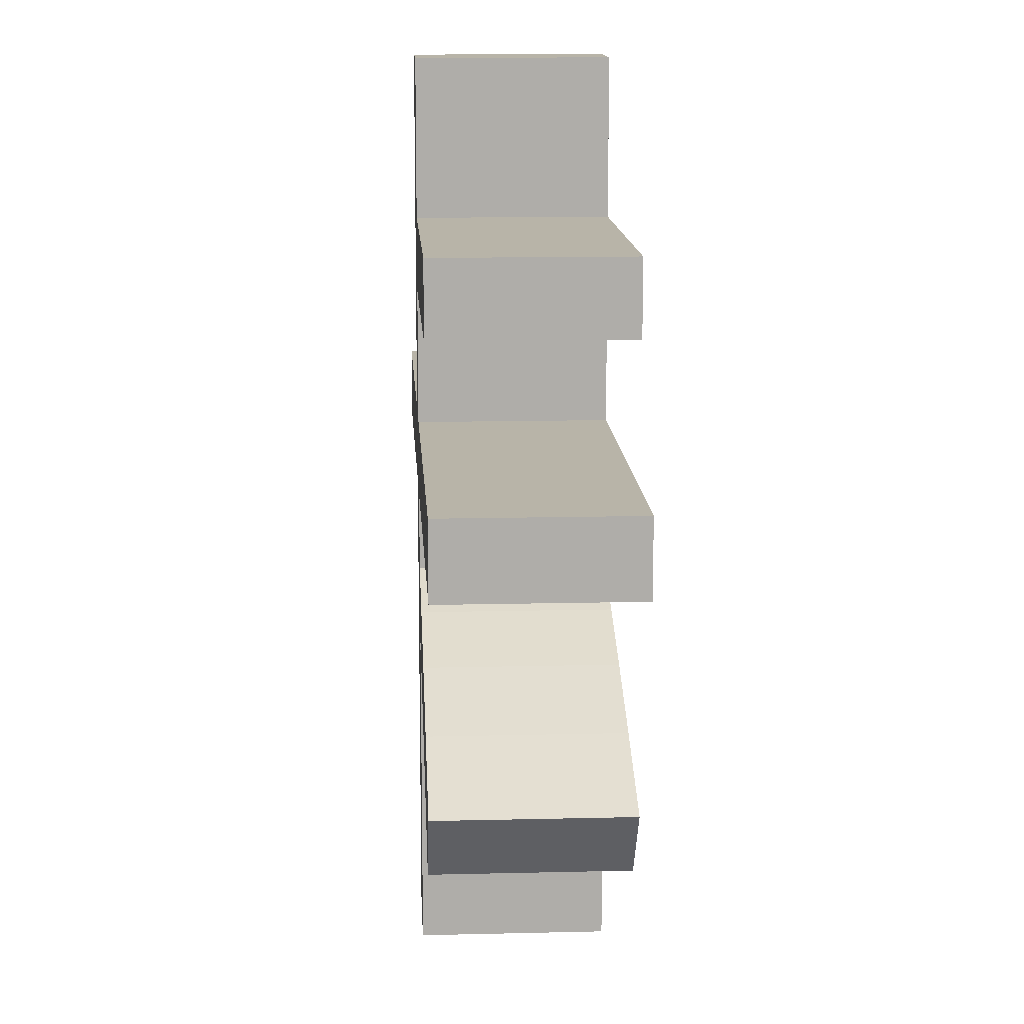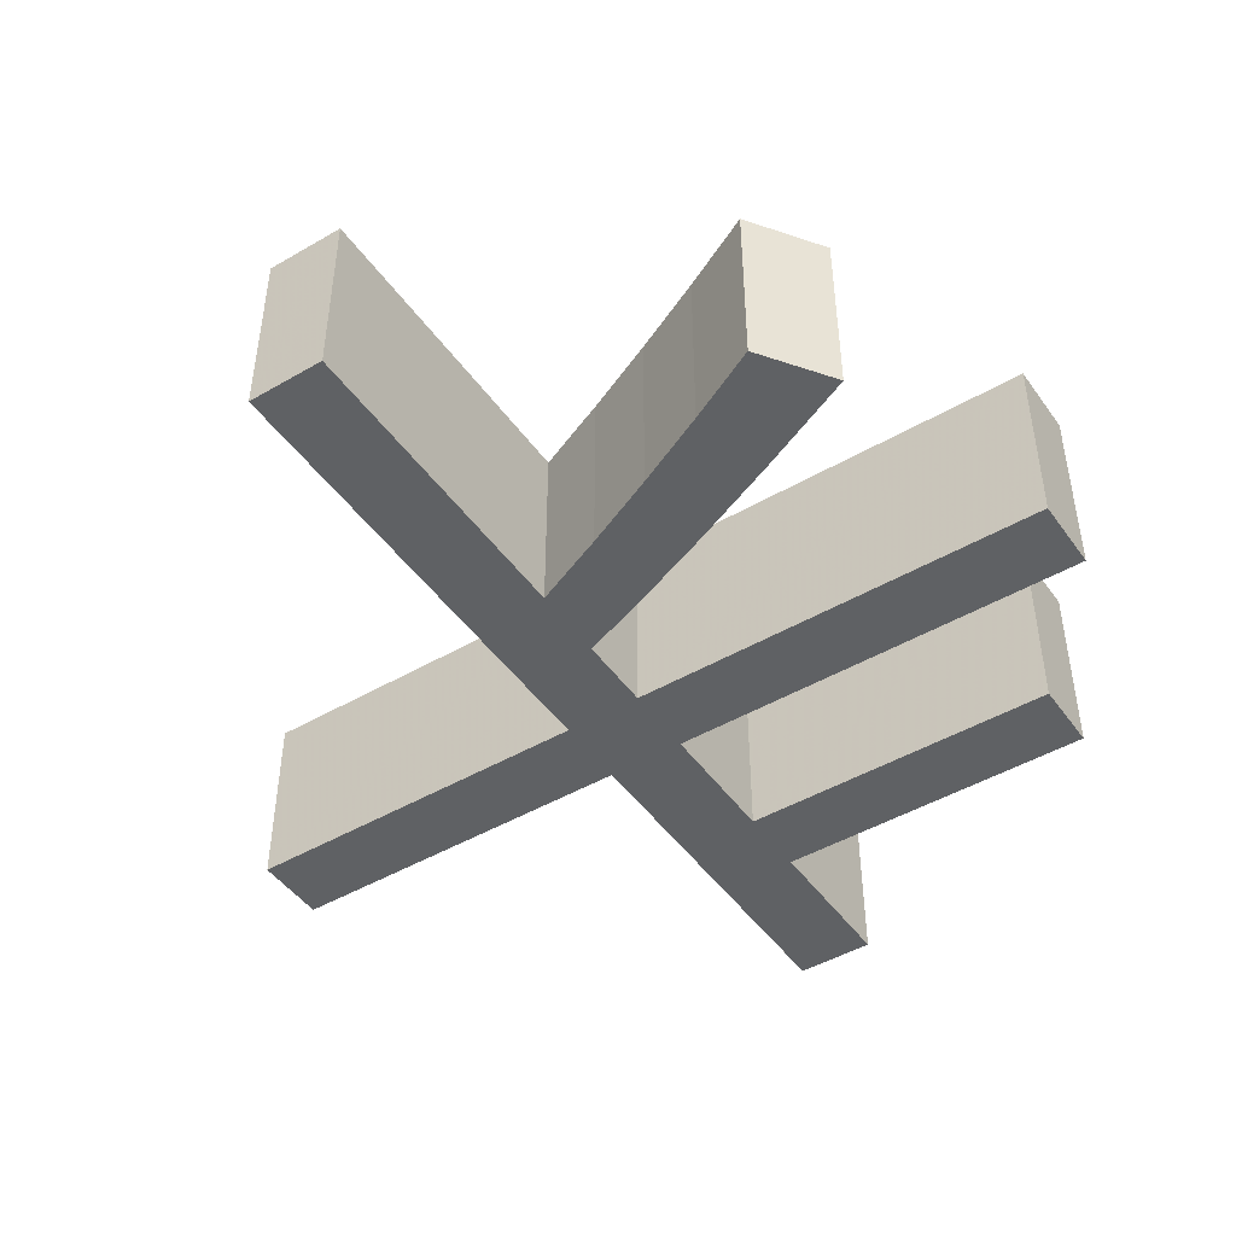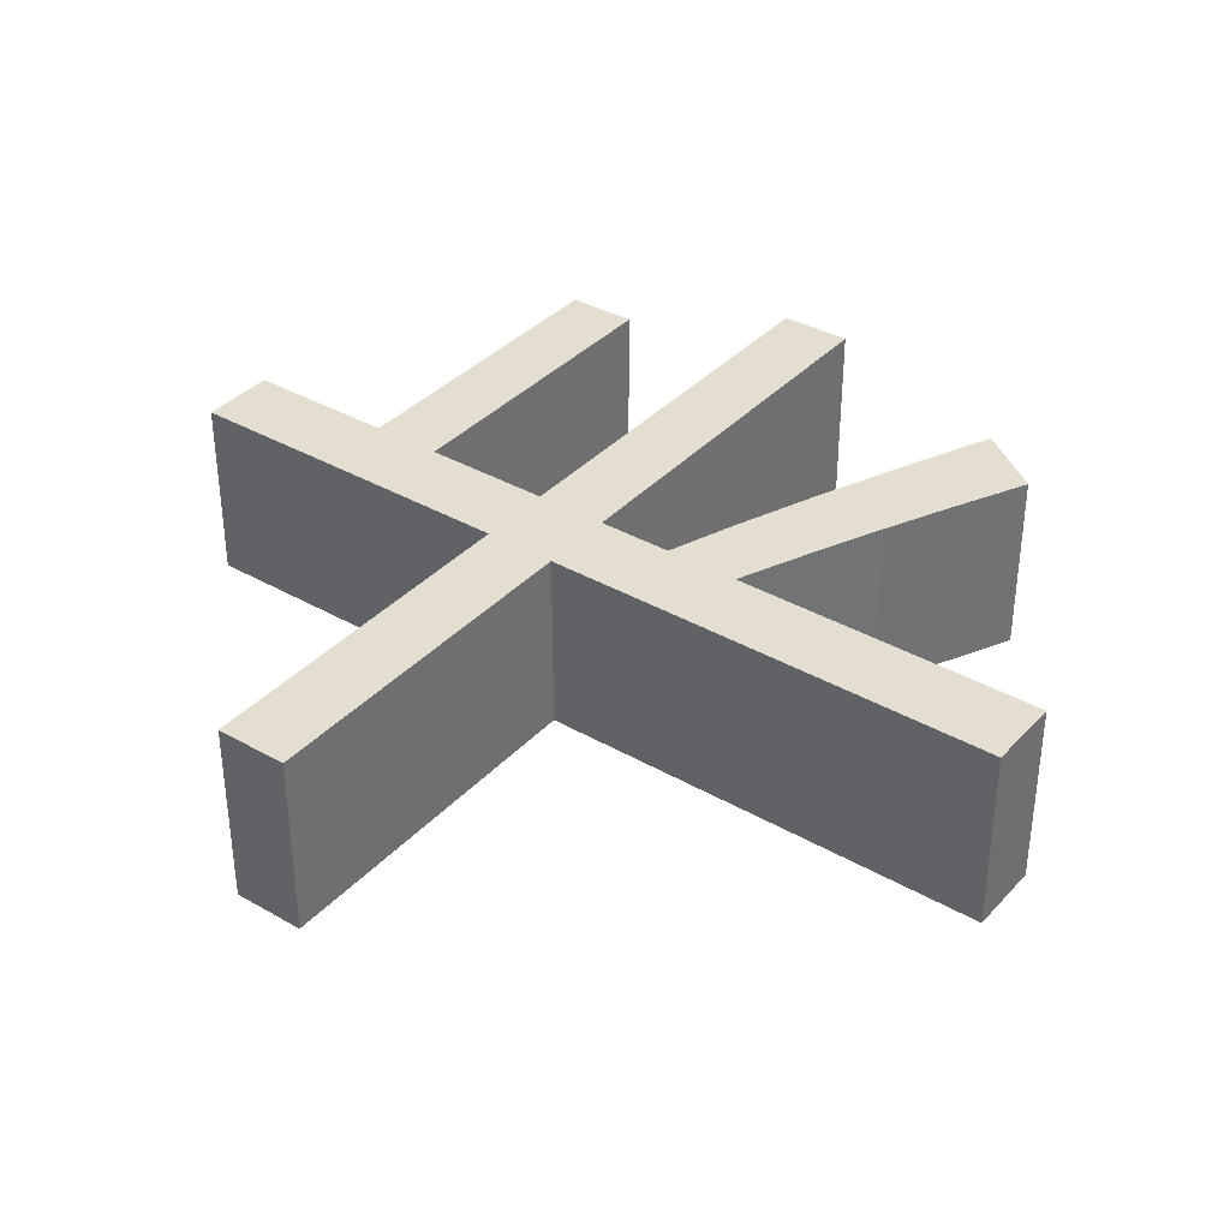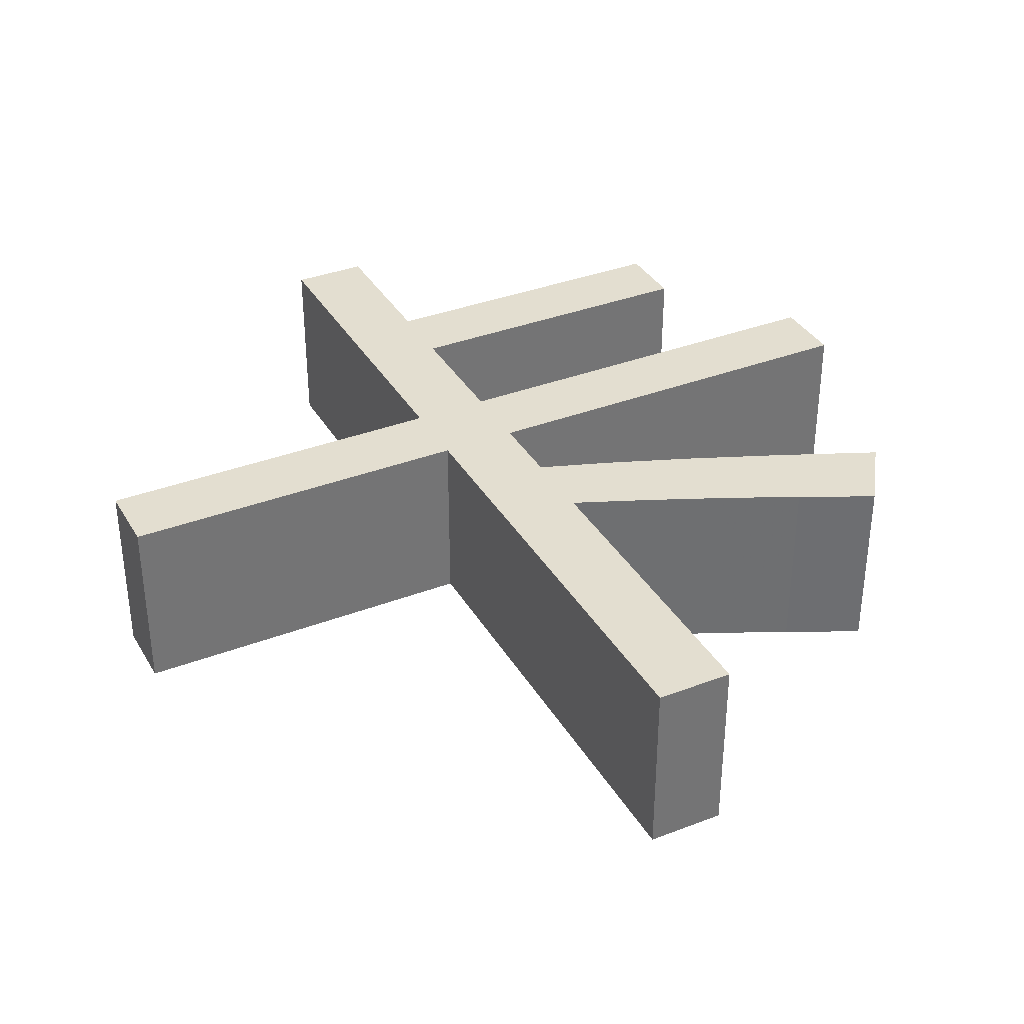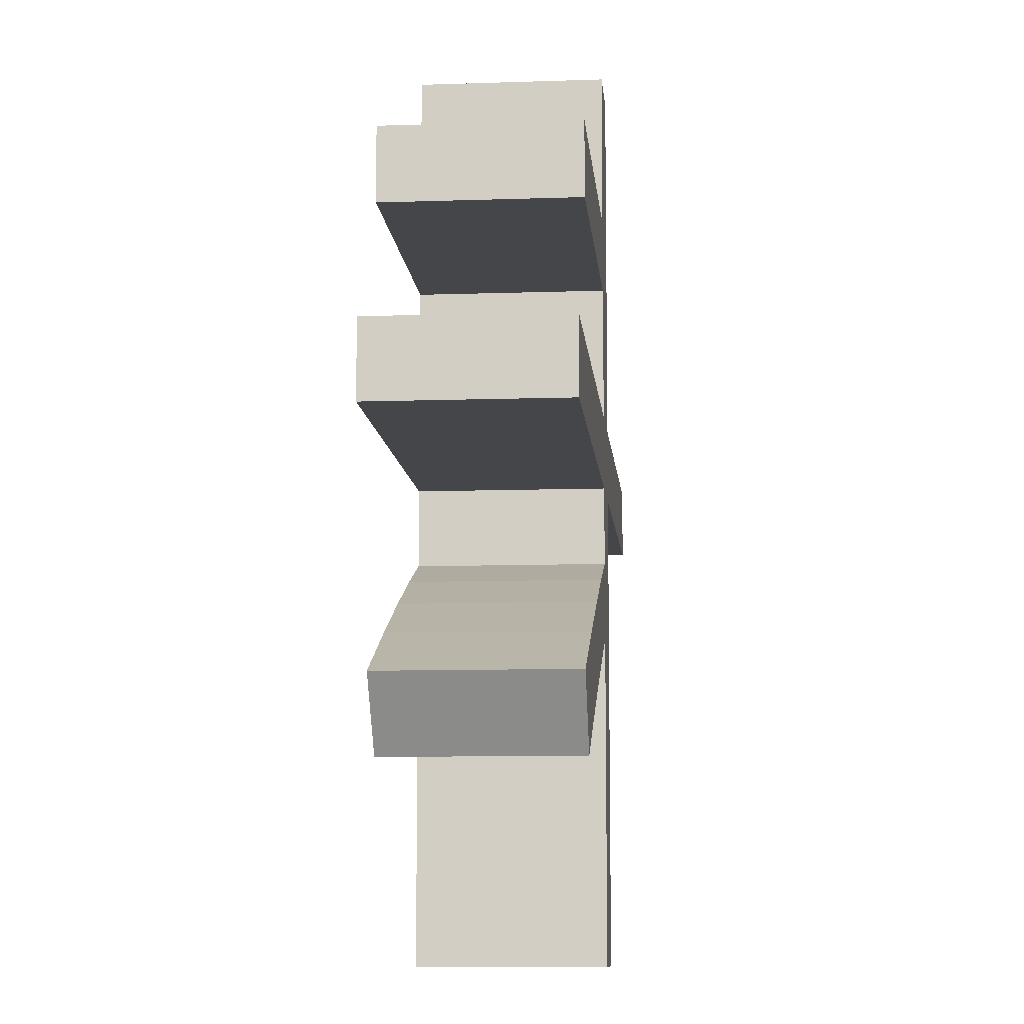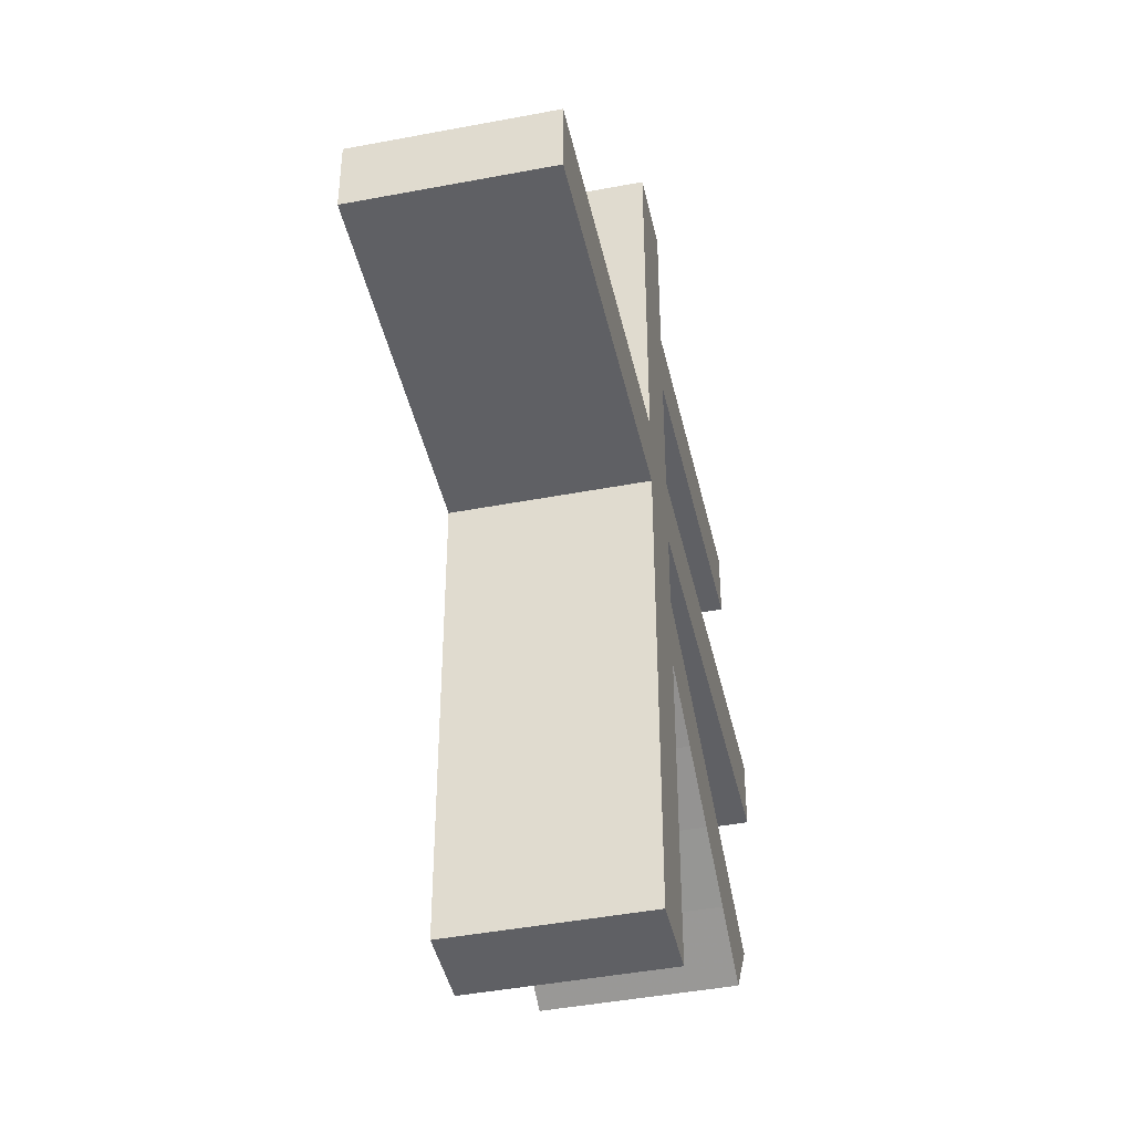
<metadata>
{"format":"obj","ext":"obj","renderer":"f3d","projection":"perspective","resolution":1024,"background":"white","views":[{"elev":13.0,"azim":86.8,"up":"+Y"},{"elev":-46.4,"azim":33.5,"up":"+Z"},{"elev":36.5,"azim":-53.3,"up":"+Z"},{"elev":35.7,"azim":-26.8,"up":"+Z"},{"elev":-9.8,"azim":95.0,"up":"+Y"},{"elev":-43.9,"azim":-77.4,"up":"+Y"}]}
</metadata>
<code>
v 17.38 6.49 0
v 17.38 11.34 0
v 20.56 9.94 0
v 20.56 9.94 7.68
v 17.38 11.34 7.68
v 17.38 6.49 7.68
v 17.38 -3.2 0
v 20.56 3.37 0
v 20.56 -3.2 0
v 20.56 -3.2 7.68
v 20.56 3.37 7.68
v 17.38 -3.2 7.68
v 17.38 19.2 0
v 17.38 16.18 0
v 9.97 16.18 0
v 9.97 16.18 7.68
v 17.38 16.18 7.68
v 17.38 19.2 7.68
v 17.38 26.51 0
v 17.38 33.82 0
v 20.56 27.52 0
v 20.56 27.52 7.68
v 17.38 33.82 7.68
v 17.38 26.51 7.68
v 23.51 11.97 0
v 20.56 13.04 0
v 20.56 13.04 7.68
v 23.51 11.97 7.68
v 20.56 16.18 0
v 20.56 16.18 7.68
v 2.56 19.2 0
v 2.56 16.18 0
v 2.56 16.18 7.68
v 2.56 19.2 7.68
v 20.56 24.58 0
v 20.56 24.58 7.68
v 20.56 19.2 0
v 20.56 19.2 7.68
v 9.97 19.2 0
v 9.97 19.2 7.68
v 28.58 27.52 0
v 33.7 24.58 0
v 27.13 24.58 0
v 27.13 24.58 7.68
v 33.7 24.58 7.68
v 28.58 27.52 7.68
v 29.24 19.2 0
v 33.58 19.2 0
v 29.24 16.18 0
v 29.24 16.18 7.68
v 33.58 19.2 7.68
v 29.24 19.2 7.68
v 20.56 33.82 0
v 20.56 33.82 7.68
v 33.58 16.18 0
v 37.92 16.18 0
v 37.92 16.18 7.68
v 33.58 16.18 7.68
v 30.61 9.058 0
v 29.72 5.832 0
v 26.69 7.258 0
v 26.69 7.258 7.68
v 29.72 5.832 7.68
v 30.61 9.058 7.68
v 23.64 8.627 0
v 26.86 10.64 0
v 26.86 10.64 7.68
v 23.64 8.627 7.68
v 34.76 7.22 0
v 32.72 4.35 0
v 32.72 4.35 7.68
v 34.76 7.22 7.68
v 24.9 19.2 0
v 24.9 19.2 7.68
v 24.9 16.18 0
v 24.9 16.18 7.68
v 33.7 27.52 0
v 33.7 27.52 7.68
v 37.92 19.2 0
v 37.92 19.2 7.68
v 20.56 -3.2 7.68
v 17.38 -3.2 0
v 20.56 -3.2 0
v 17.38 -3.2 7.68
v 17.38 -3.2 7.68
v 17.38 16.18 0
v 17.38 -3.2 0
v 17.38 16.18 7.68
v 17.38 16.18 7.68
v 2.56 16.18 0
v 17.38 16.18 0
v 2.56 16.18 7.68
v 2.56 16.18 7.68
v 2.56 19.2 0
v 2.56 16.18 0
v 2.56 19.2 7.68
v 2.56 19.2 7.68
v 17.38 19.2 0
v 2.56 19.2 0
v 17.38 19.2 7.68
v 17.38 19.2 7.68
v 17.38 33.82 0
v 17.38 19.2 0
v 17.38 33.82 7.68
v 17.38 33.82 7.68
v 20.56 33.82 0
v 17.38 33.82 0
v 20.56 33.82 7.68
v 20.56 33.82 7.68
v 20.56 27.52 0
v 20.56 33.82 0
v 20.56 27.52 7.68
v 20.56 27.52 7.68
v 33.7 27.52 0
v 20.56 27.52 0
v 33.7 27.52 7.68
v 33.7 27.52 7.68
v 33.7 24.58 0
v 33.7 27.52 0
v 33.7 24.58 7.68
v 33.7 24.58 7.68
v 20.56 24.58 0
v 33.7 24.58 0
v 20.56 24.58 7.68
v 20.56 24.58 7.68
v 20.56 19.2 0
v 20.56 24.58 0
v 20.56 19.2 7.68
v 20.56 19.2 7.68
v 37.92 19.2 0
v 20.56 19.2 0
v 37.92 19.2 7.68
v 37.92 19.2 7.68
v 37.92 16.18 0
v 37.92 19.2 0
v 37.92 16.18 7.68
v 37.92 16.18 7.68
v 20.56 16.18 0
v 37.92 16.18 0
v 20.56 16.18 7.68
v 20.56 16.18 7.68
v 20.56 13.04 0
v 20.56 16.18 0
v 20.56 13.04 7.68
v 20.56 13.04 7.68
v 23.51 11.97 0
v 20.56 13.04 0
v 23.51 11.97 7.68
v 23.51 11.97 7.68
v 26.86 10.64 0
v 23.51 11.97 0
v 26.86 10.64 7.68
v 26.86 10.64 7.68
v 30.61 9.058 0
v 26.86 10.64 0
v 30.61 9.058 7.68
v 30.61 9.058 7.68
v 34.76 7.22 0
v 30.61 9.058 0
v 34.76 7.22 7.68
v 34.76 7.22 7.68
v 32.72 4.35 0
v 34.76 7.22 0
v 32.72 4.35 7.68
v 32.72 4.35 7.68
v 29.72 5.832 0
v 32.72 4.35 0
v 29.72 5.832 7.68
v 29.72 5.832 7.68
v 26.69 7.258 0
v 29.72 5.832 0
v 26.69 7.258 7.68
v 26.69 7.258 7.68
v 23.64 8.627 0
v 26.69 7.258 0
v 23.64 8.627 7.68
v 23.64 8.627 7.68
v 20.56 9.94 0
v 23.64 8.627 0
v 20.56 9.94 7.68
v 20.56 9.94 7.68
v 20.56 -3.2 0
v 20.56 9.94 0
v 20.56 -3.2 7.68
f 1 2 3
f 4 5 6
f 7 8 9
f 10 11 12
f 13 14 15
f 16 17 18
f 8 1 3
f 4 6 11
f 19 20 21
f 22 23 24
f 25 3 26
f 27 4 28
f 2 14 26
f 27 17 5
f 29 26 14
f 17 27 30
f 1 8 7
f 12 11 6
f 31 15 32
f 33 16 34
f 19 35 13
f 18 36 24
f 13 37 29
f 30 38 18
f 39 13 15
f 16 18 40
f 35 19 21
f 22 24 36
f 41 42 43
f 44 45 46
f 47 48 49
f 50 51 52
f 13 35 37
f 38 36 18
f 13 29 14
f 17 30 18
f 53 21 20
f 23 22 54
f 39 15 31
f 34 16 40
f 41 43 21
f 22 44 46
f 55 48 56
f 57 51 58
f 59 60 61
f 62 63 64
f 61 65 66
f 67 68 62
f 69 70 59
f 64 71 72
f 60 59 70
f 71 64 63
f 73 47 49
f 50 52 74
f 75 29 73
f 74 30 76
f 59 61 66
f 67 62 64
f 35 21 43
f 44 22 36
f 41 77 42
f 45 78 46
f 65 25 66
f 67 28 68
f 37 73 29
f 30 74 38
f 55 49 48
f 51 50 58
f 3 2 26
f 27 5 4
f 56 48 79
f 80 51 57
f 73 49 75
f 76 50 74
f 65 3 25
f 28 4 68
f 81 82 83
f 84 82 81
f 85 86 87
f 88 86 85
f 89 90 91
f 92 90 89
f 93 94 95
f 96 94 93
f 97 98 99
f 100 98 97
f 101 102 103
f 104 102 101
f 105 106 107
f 108 106 105
f 109 110 111
f 112 110 109
f 113 114 115
f 116 114 113
f 117 118 119
f 120 118 117
f 121 122 123
f 124 122 121
f 125 126 127
f 128 126 125
f 129 130 131
f 132 130 129
f 133 134 135
f 136 134 133
f 137 138 139
f 140 138 137
f 141 142 143
f 144 142 141
f 145 146 147
f 148 146 145
f 149 150 151
f 152 150 149
f 153 154 155
f 156 154 153
f 157 158 159
f 160 158 157
f 161 162 163
f 164 162 161
f 165 166 167
f 168 166 165
f 169 170 171
f 172 170 169
f 173 174 175
f 176 174 173
f 177 178 179
f 180 178 177
f 181 182 183
f 184 182 181

</code>
